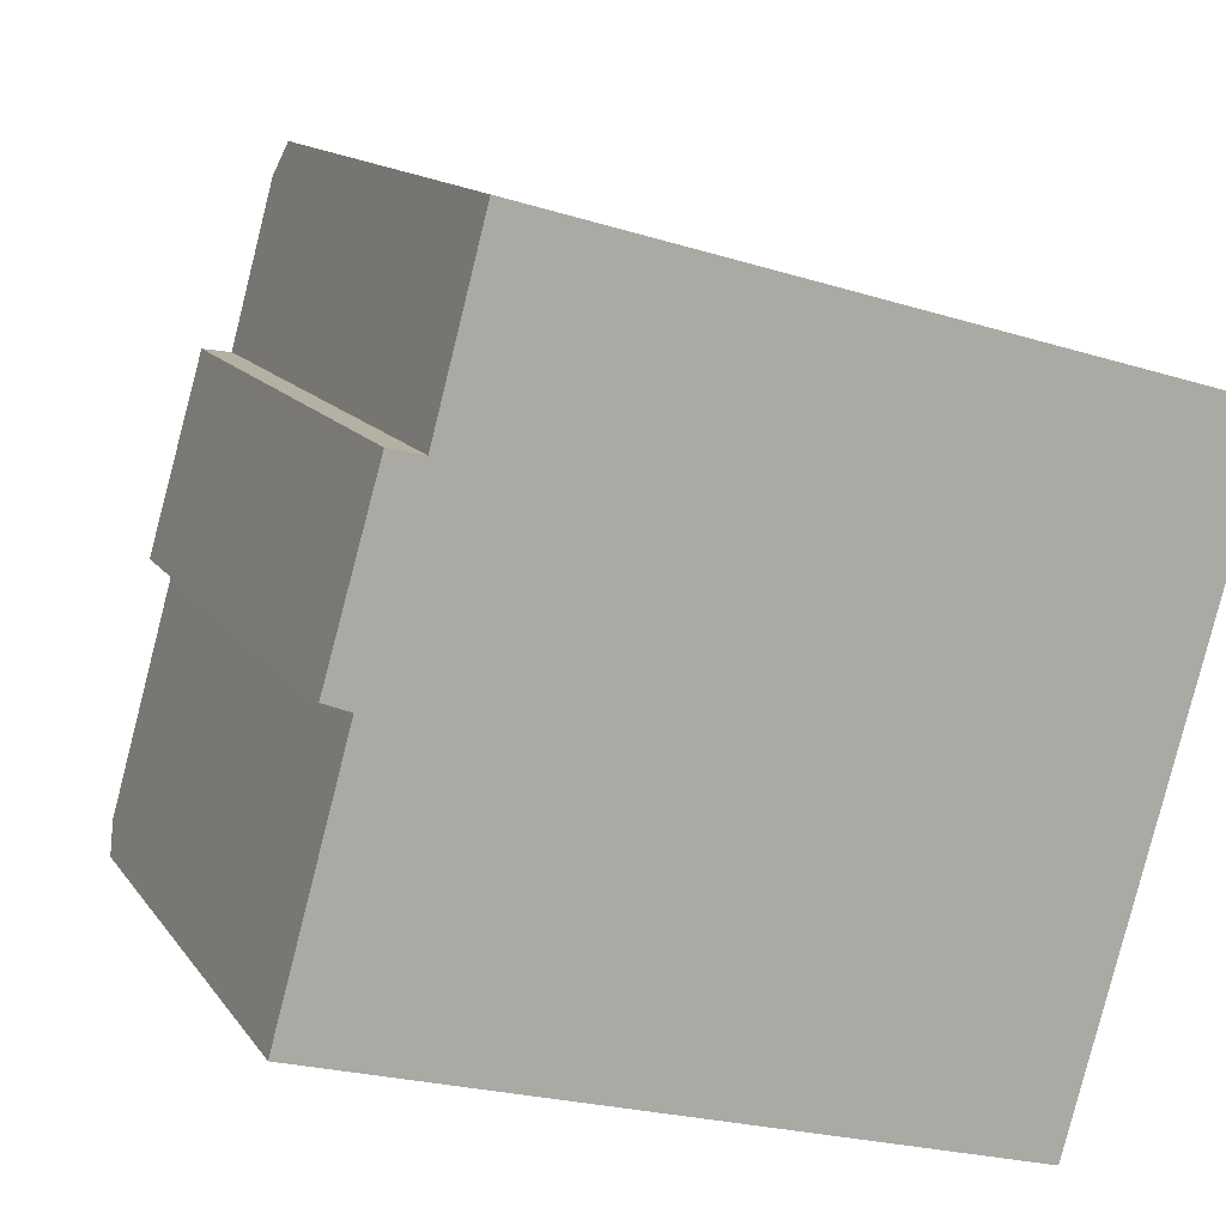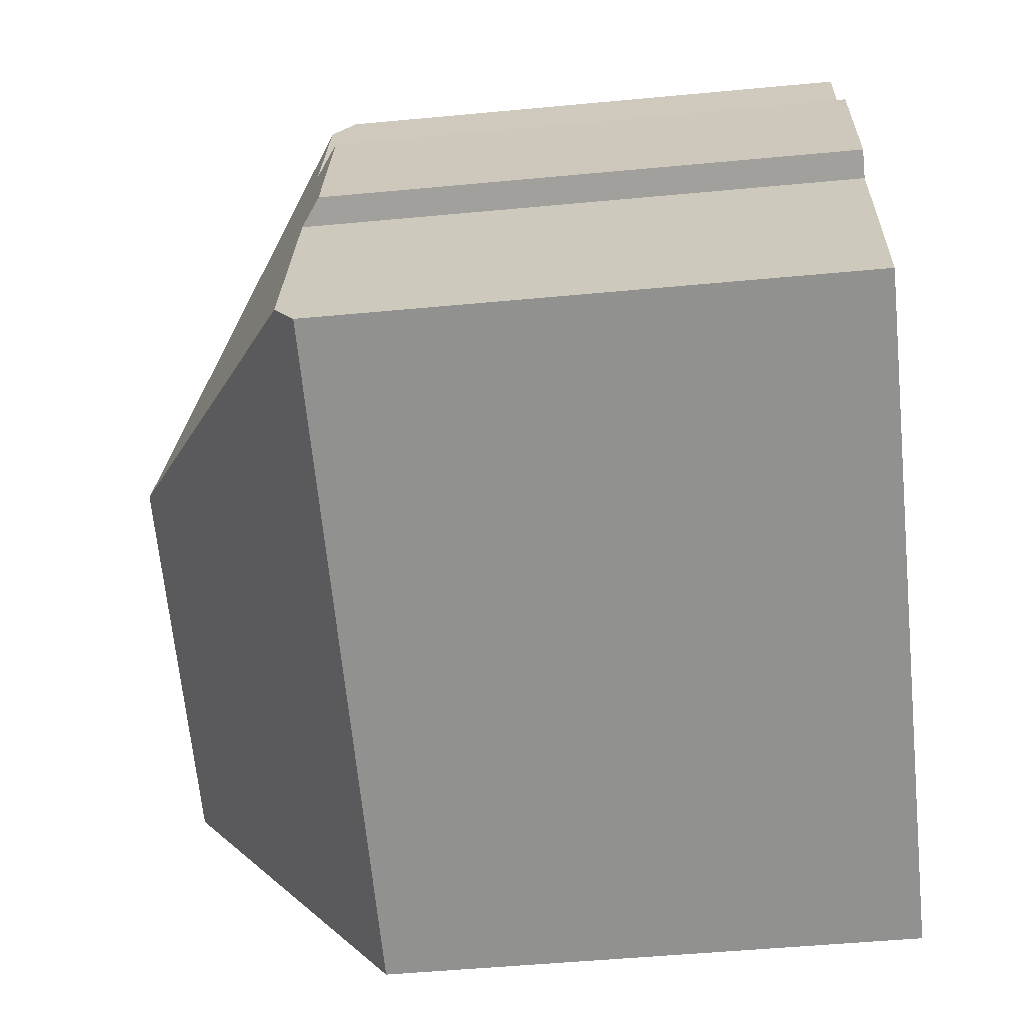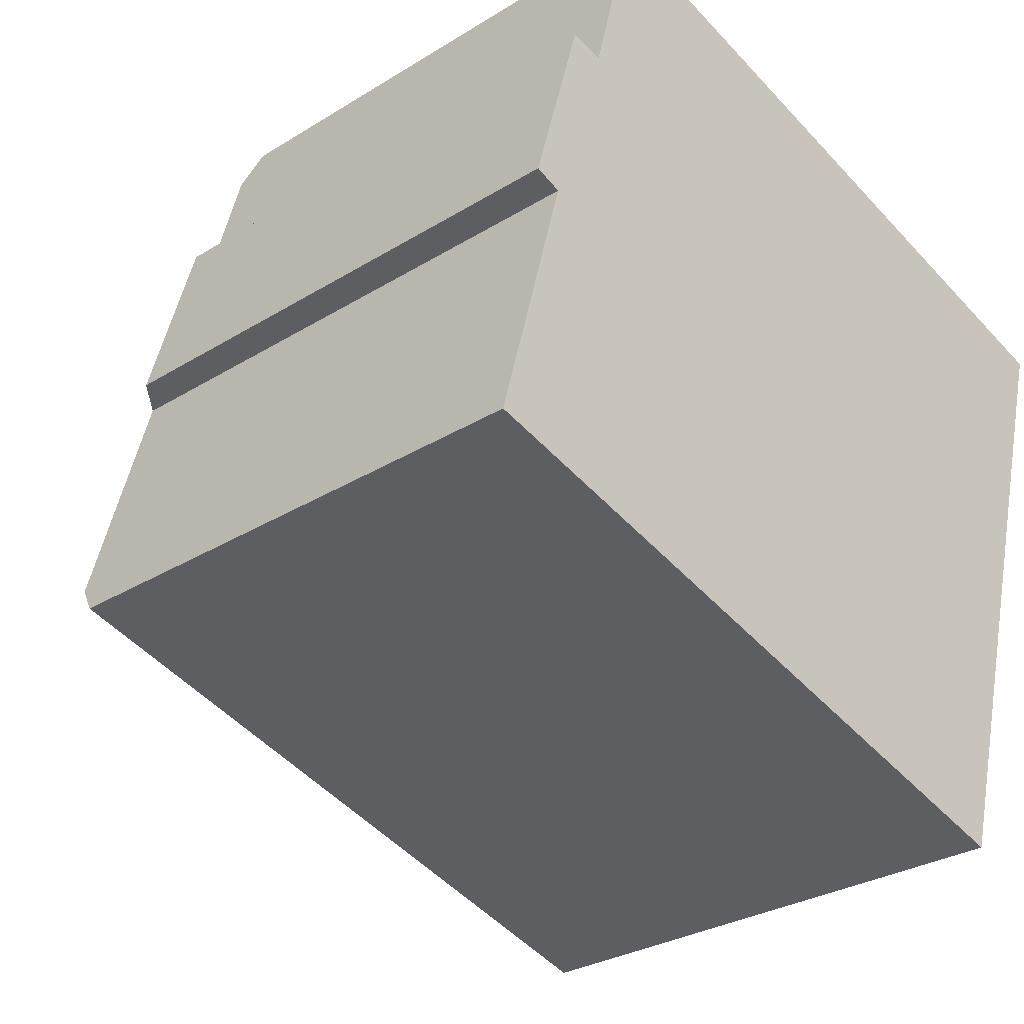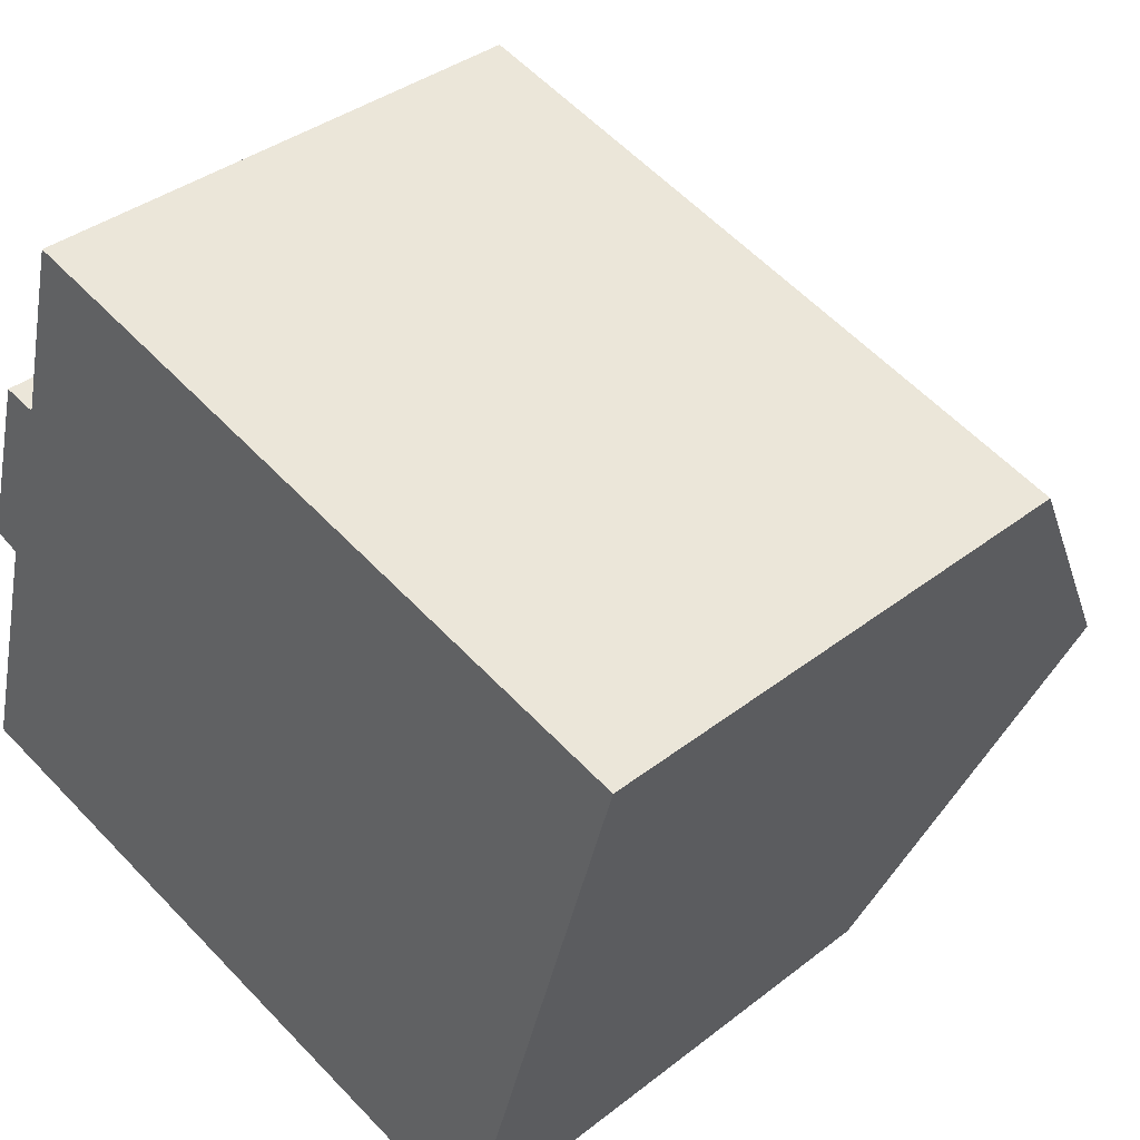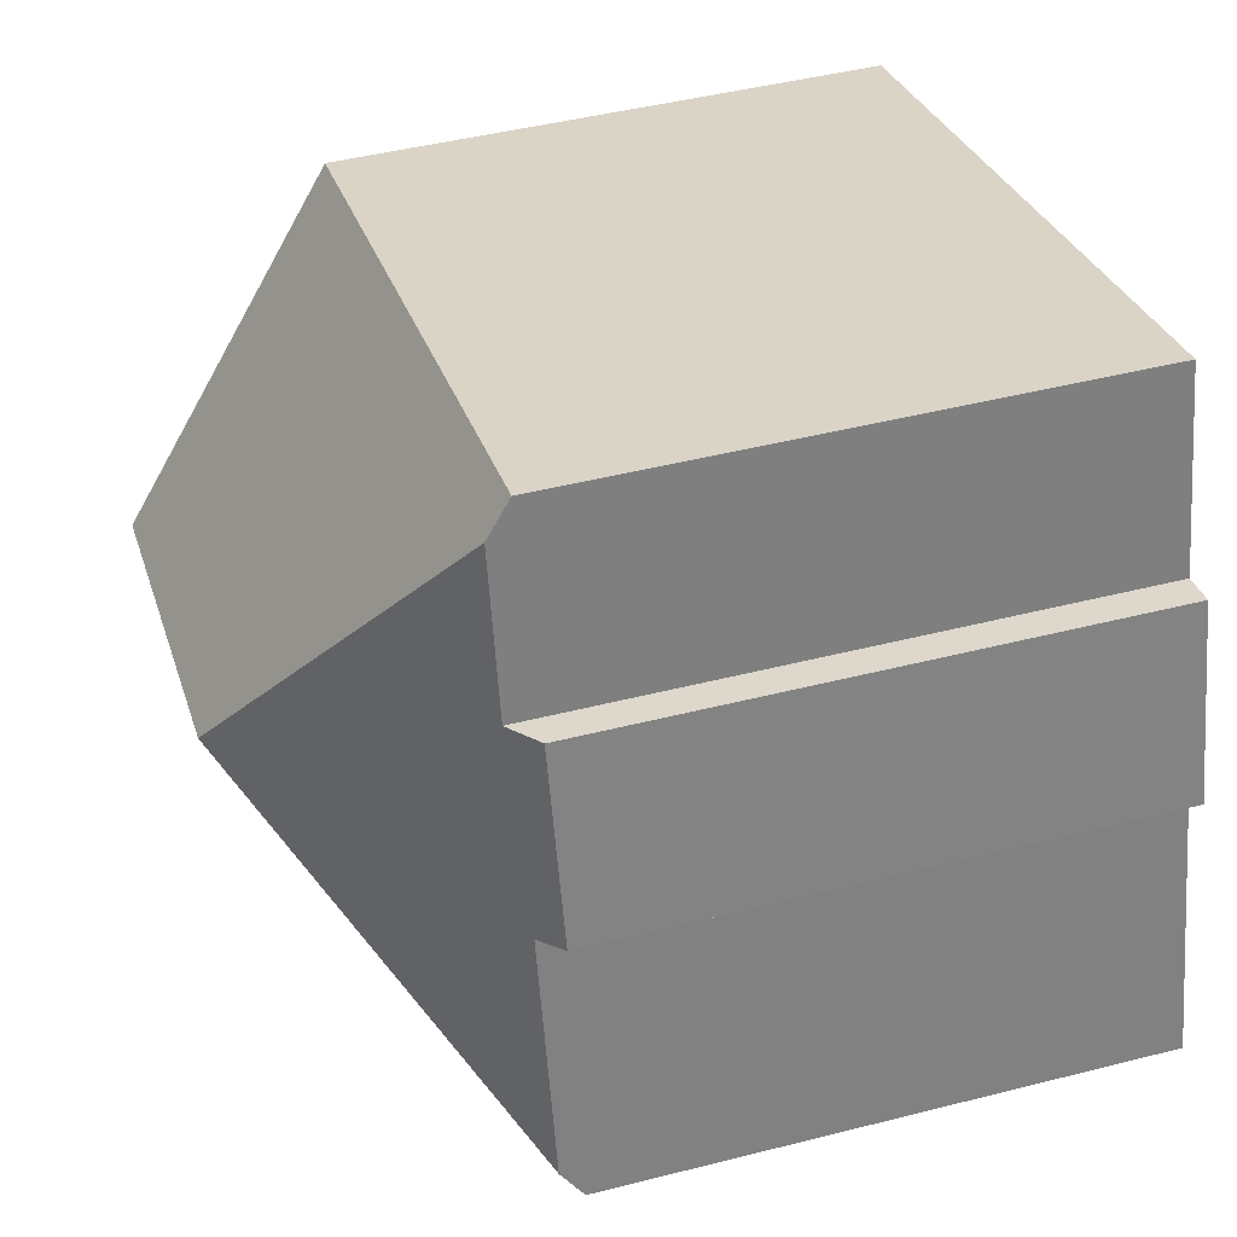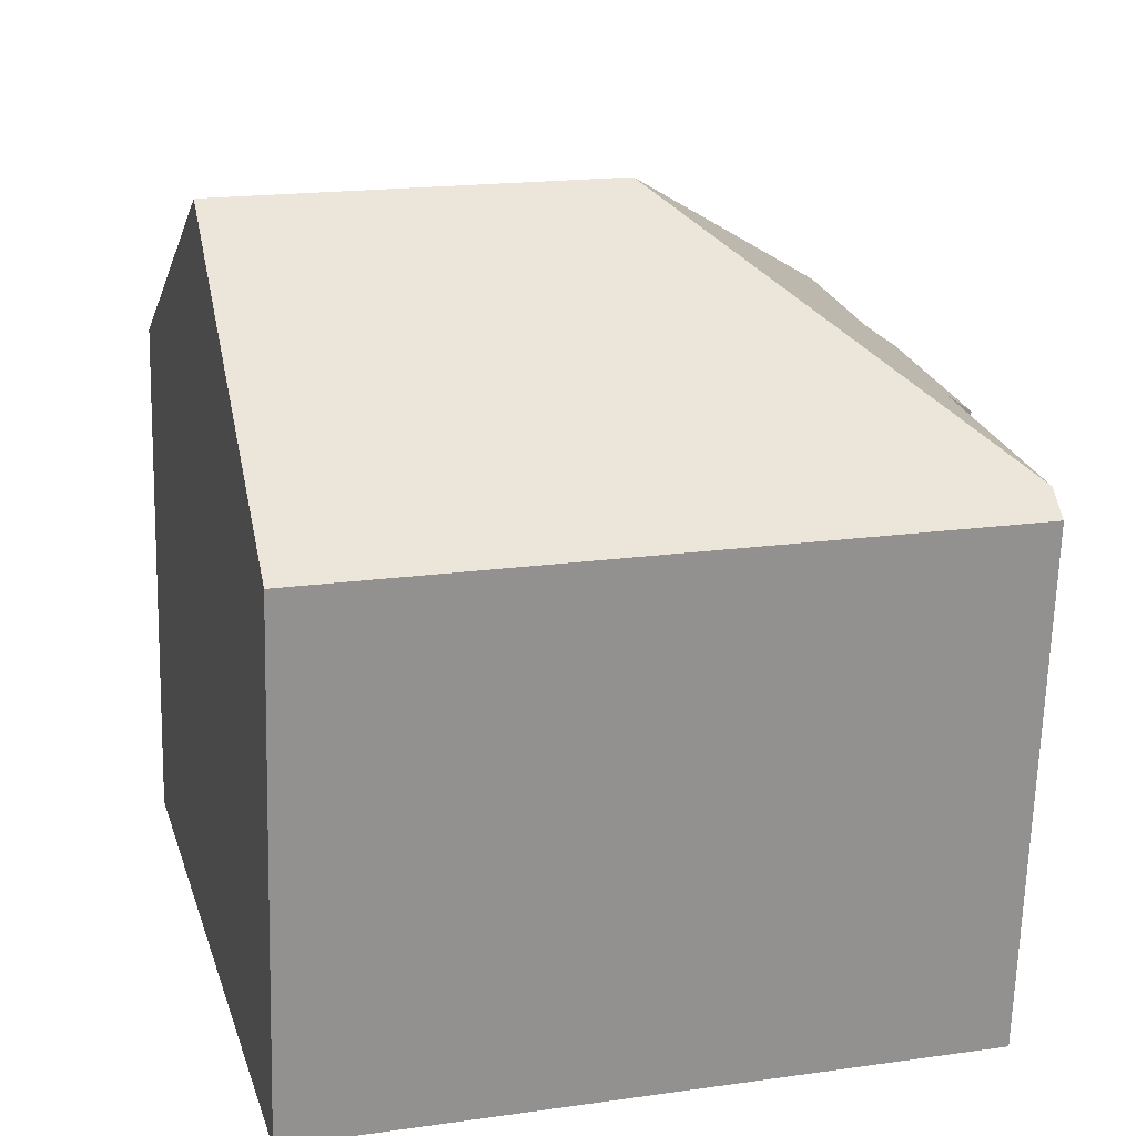
<metadata>
{"format":"obj","ext":"obj","renderer":"f3d","projection":"perspective","resolution":1024,"background":"white","views":[{"elev":13.1,"azim":-21.5,"up":"+Z"},{"elev":-50.4,"azim":-84.1,"up":"+Z"},{"elev":-29.2,"azim":-47.3,"up":"+Z"},{"elev":36.9,"azim":44.8,"up":"+Z"},{"elev":45.7,"azim":-106.3,"up":"+Z"},{"elev":-66.6,"azim":178.4,"up":"+Z"}]}
</metadata>
<code>
v  13.38 13.43 2.229
v  3.169 9.379 11.1
v  14.93 9.416 7.745
v  6.612 13.43 4.13
v  3.018 9.791 10.53
v  0 9.392 5.751e-16
v  11.82 9.392 -3.32
v  0.136 9.751 0.494
v  1.718 9.4 7.976
v  2.301 9.82 7.835
v  0.792 9.389 4.741
v  1.253 9.734 4.559
v  1.253 -2.792e-16 4.559
v  0 0 0
v  0.136 -3.025e-17 0.494
v  1.718 -4.884e-16 7.976
v  0.792 -2.903e-16 4.741
v  2.301 -4.798e-16 7.835
v  3.169 -6.799e-16 11.1
v  3.018 -6.45e-16 10.53
v  11.82 2.033e-16 -3.32
v  14.93 -4.742e-16 7.745
v  13.38 -1.365e-16 2.229
g defaultobject
f 1 2 3
f 2 1 4
f 2 4 5
f 6 1 7
f 1 6 4
f 4 6 8
f 9 10 11
f 12 4 8
f 4 12 10
f 4 10 5
f 10 12 11
f 6 12 8
f 12 6 13
f 13 6 14
f 13 14 15
f 11 16 9
f 16 11 17
f 18 5 10
f 5 18 2
f 2 18 19
f 19 18 20
f 13 11 12
f 11 13 17
f 21 6 7
f 6 21 14
f 9 18 10
f 18 9 16
f 2 22 3
f 22 2 19
f 3 7 1
f 7 3 22
f 7 22 21
f 21 22 23
f 19 23 22
f 23 19 20
f 23 20 18
f 23 18 16
f 23 16 17
f 23 17 13
f 23 13 21
f 21 13 15
f 21 15 14

</code>
